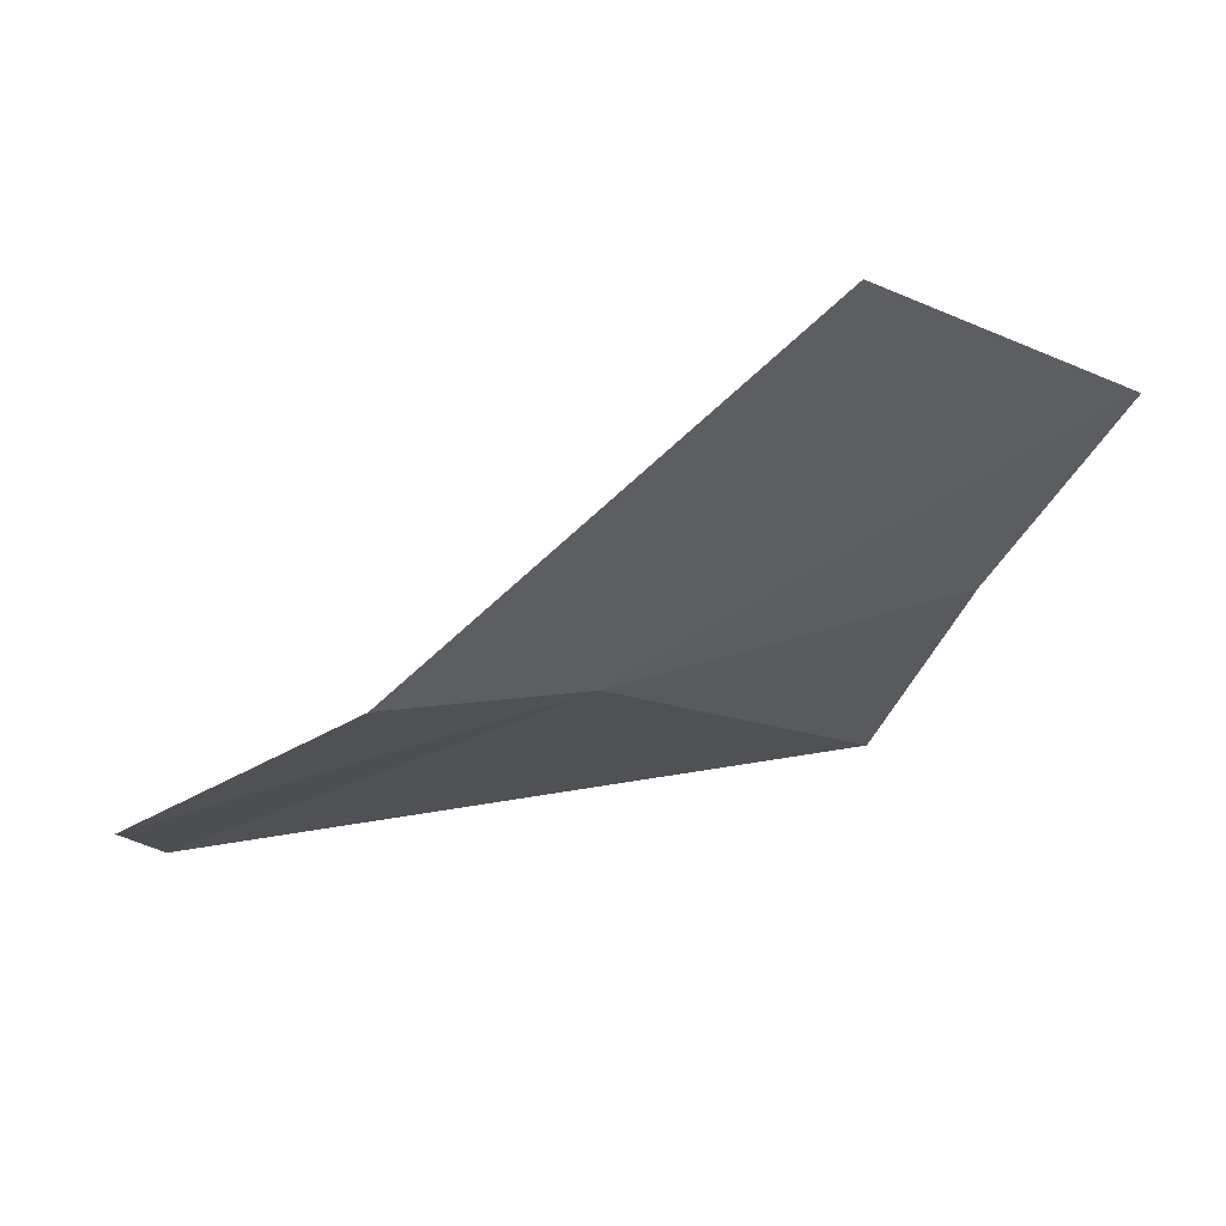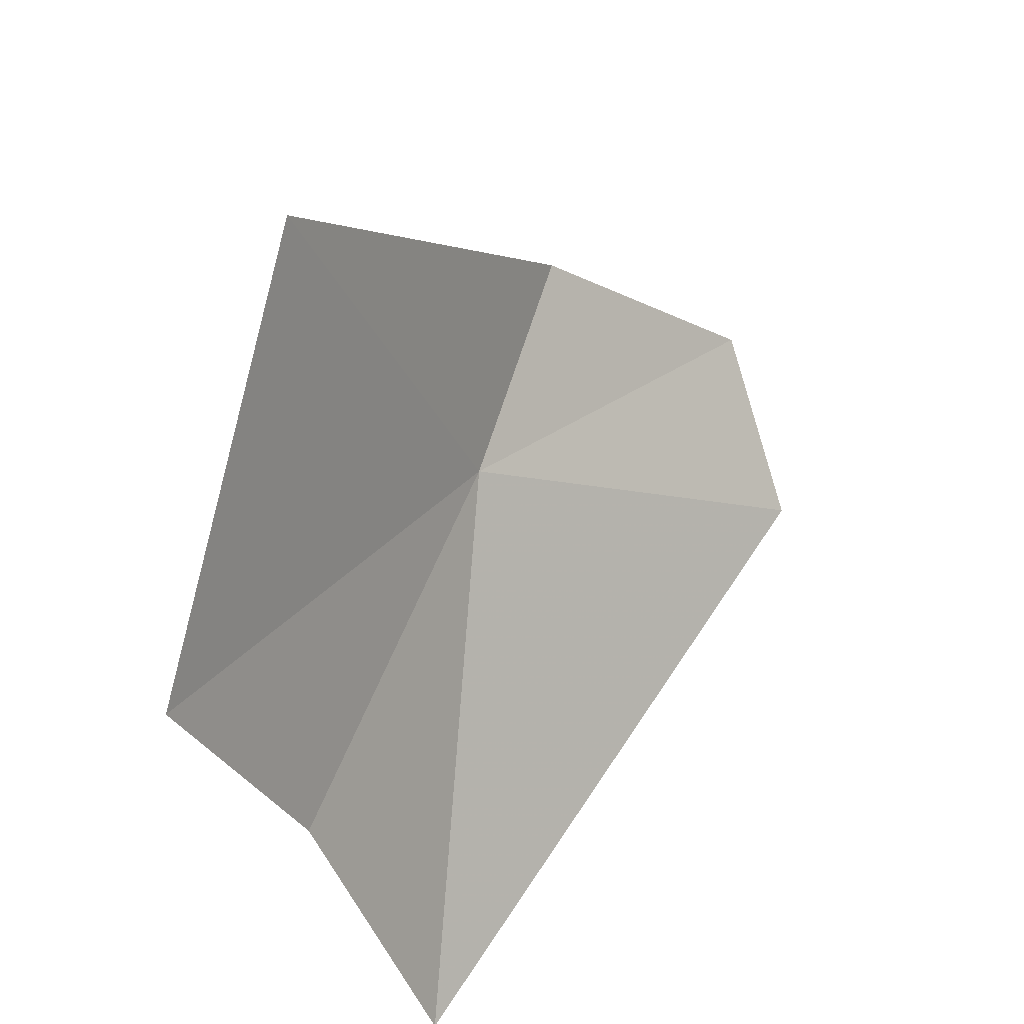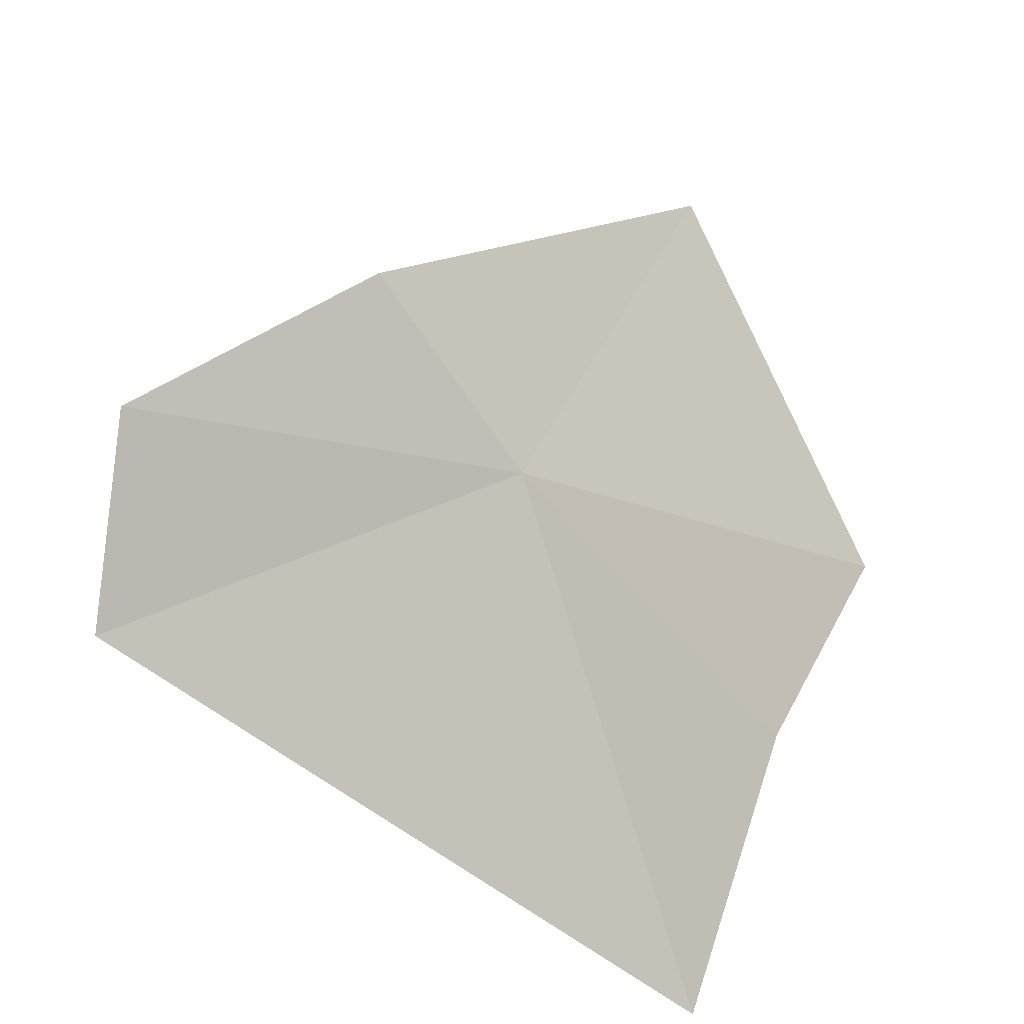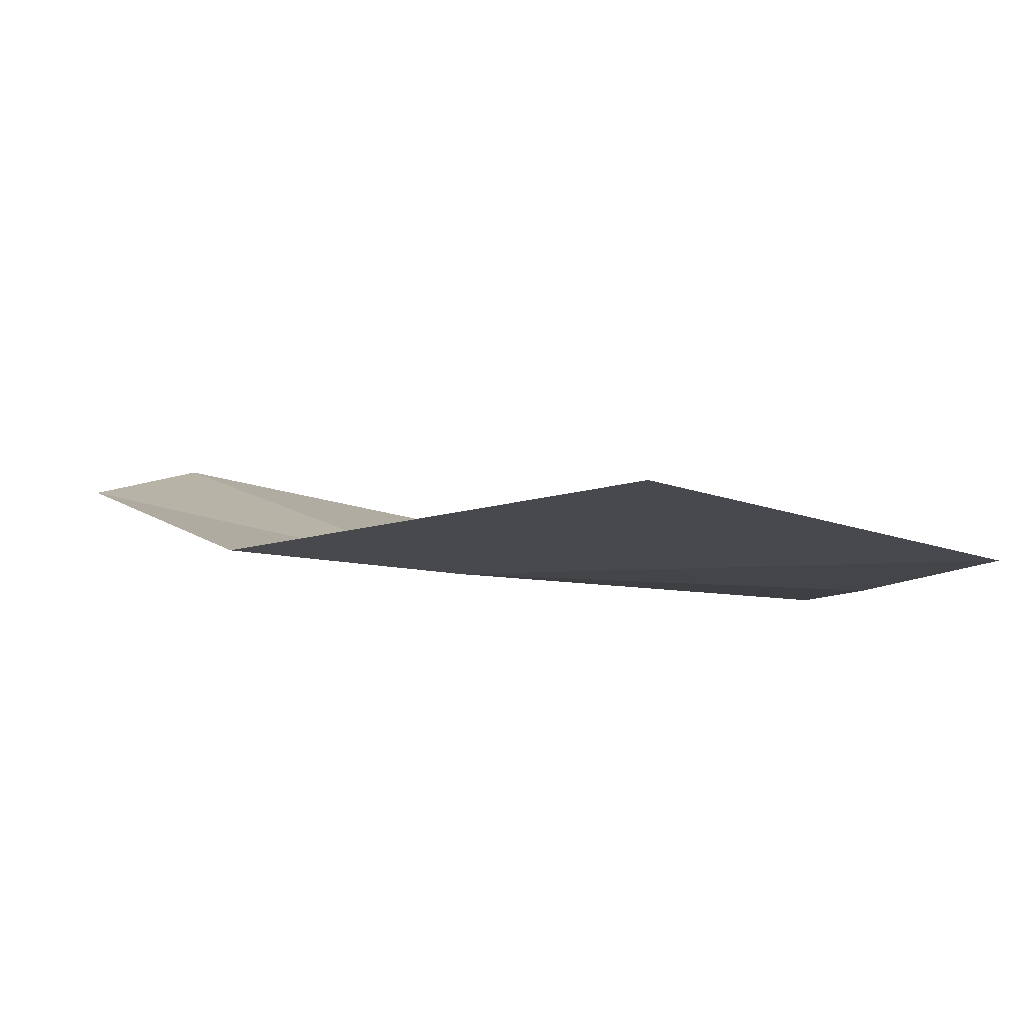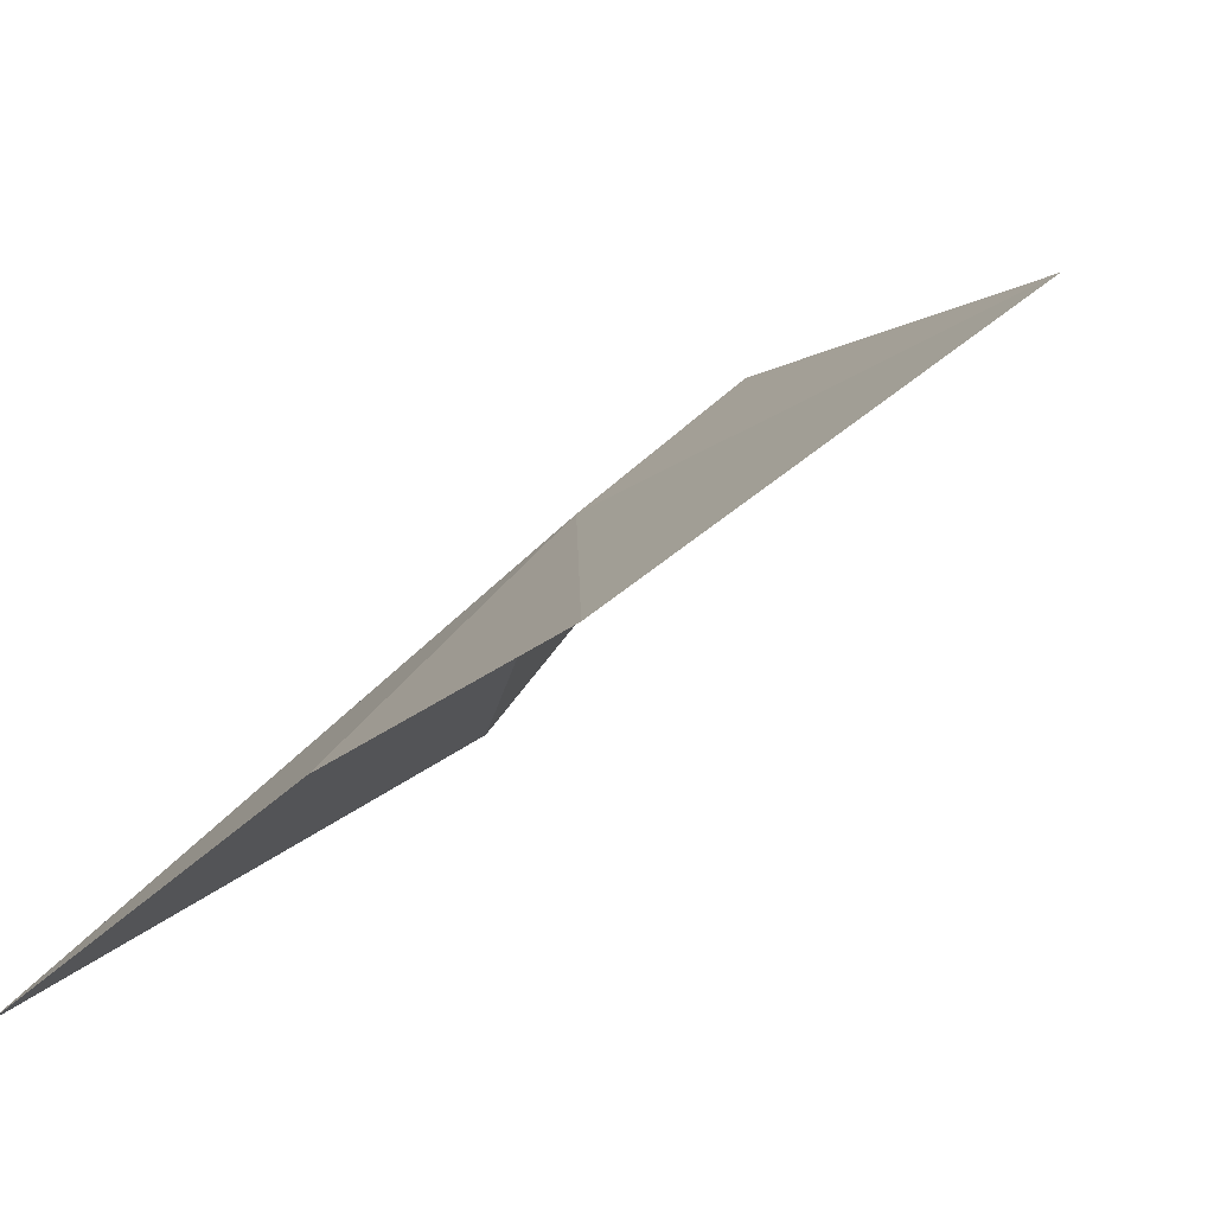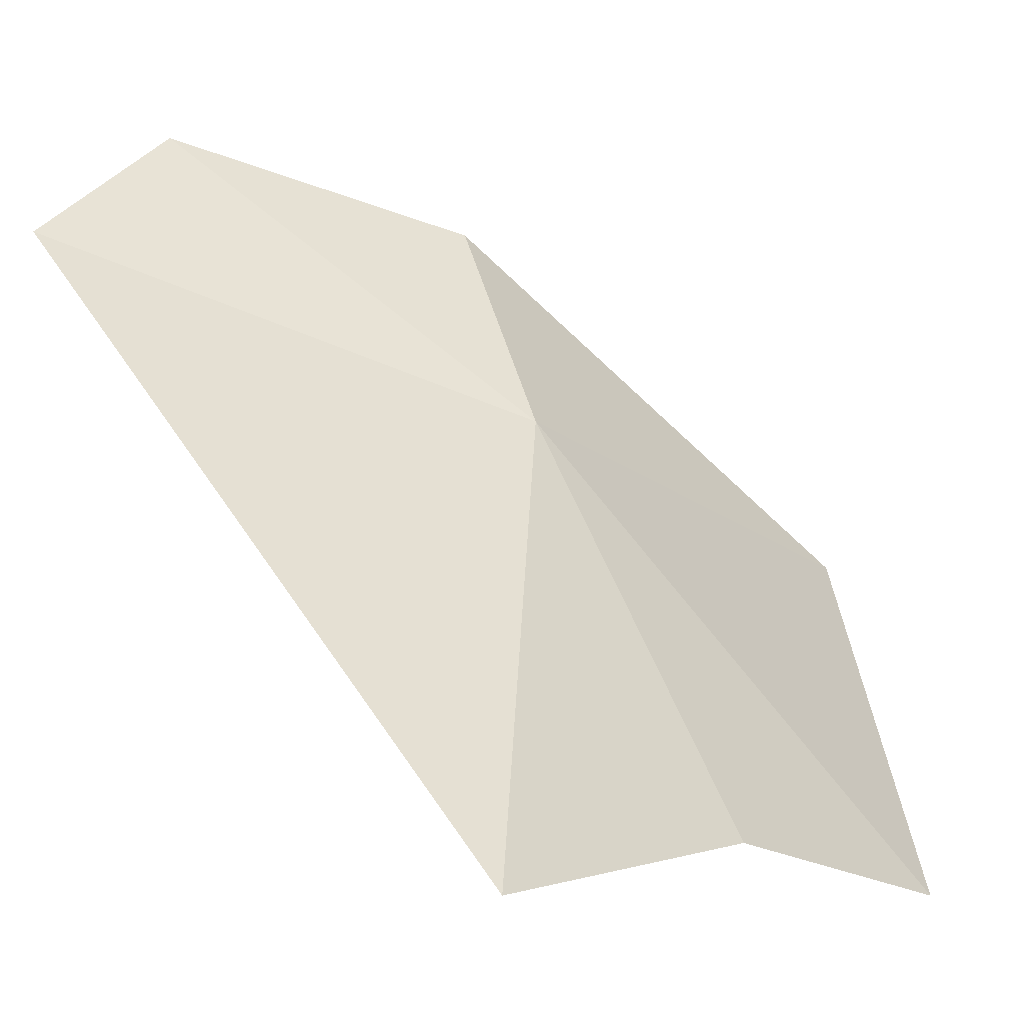
<metadata>
{"format":"obj","ext":"obj","renderer":"f3d","projection":"perspective","resolution":1024,"background":"white","views":[{"elev":42.2,"azim":26.6,"up":"+Y"},{"elev":45.6,"azim":173.7,"up":"+Y"},{"elev":-38.1,"azim":11.6,"up":"+Y"},{"elev":64.2,"azim":57.8,"up":"+Y"},{"elev":-41.6,"azim":112.3,"up":"+Z"},{"elev":-8.5,"azim":17.1,"up":"+Z"}]}
</metadata>
<code>
v -8.074 -8.019 5.068
v -7.963 -7.753 5.015
v -8.137 -7.953 5.194
v -7.875 -7.932 4.809
v -7.946 -8.082 4.834
v -8.016 -8.267 4.806
v -8.275 -8.068 5.233
v -8.306 -8.171 5.156
f 1 2 3
f 1 4 2
f 1 5 4
f 1 6 5
f 1 3 7
f 1 7 8
f 1 8 6

</code>
